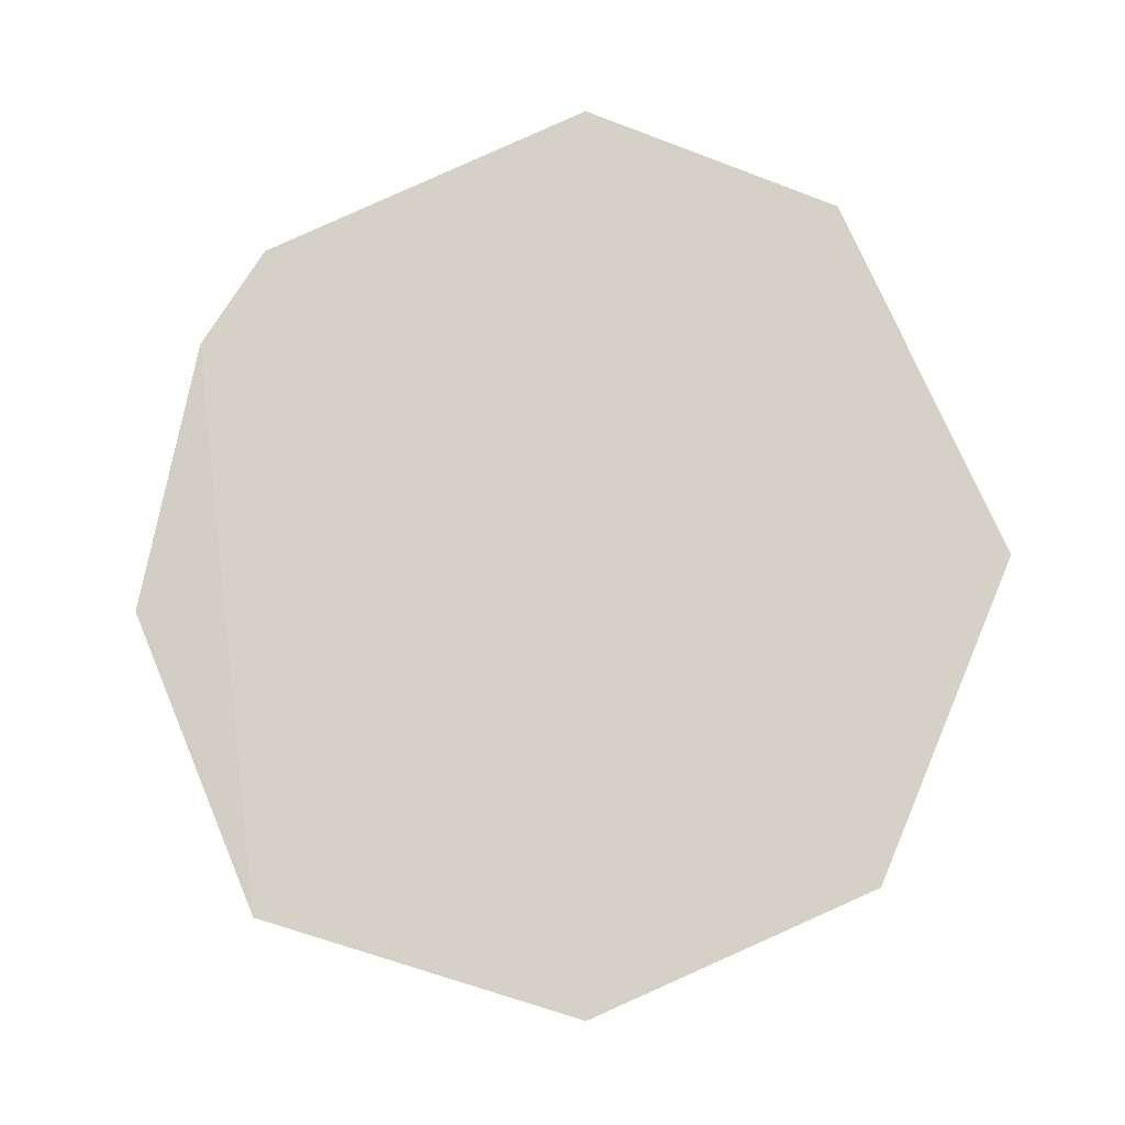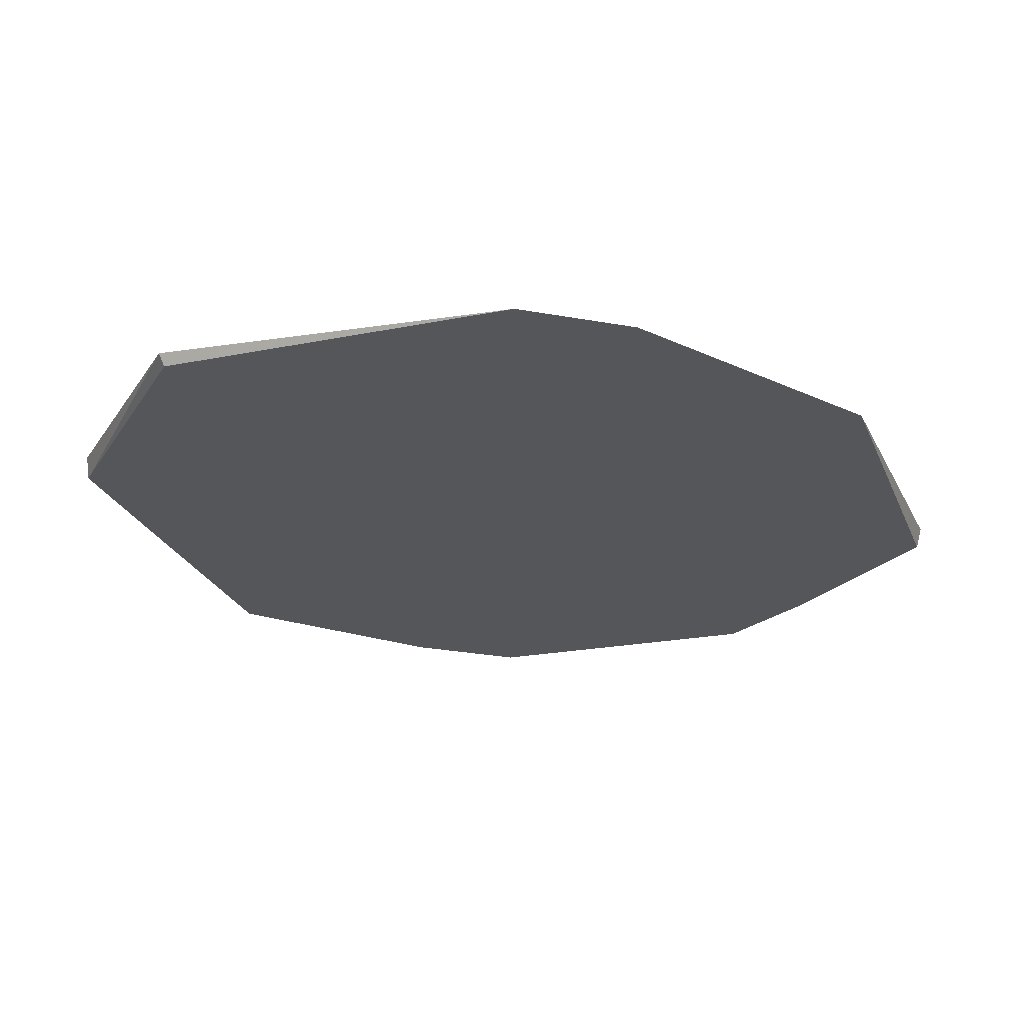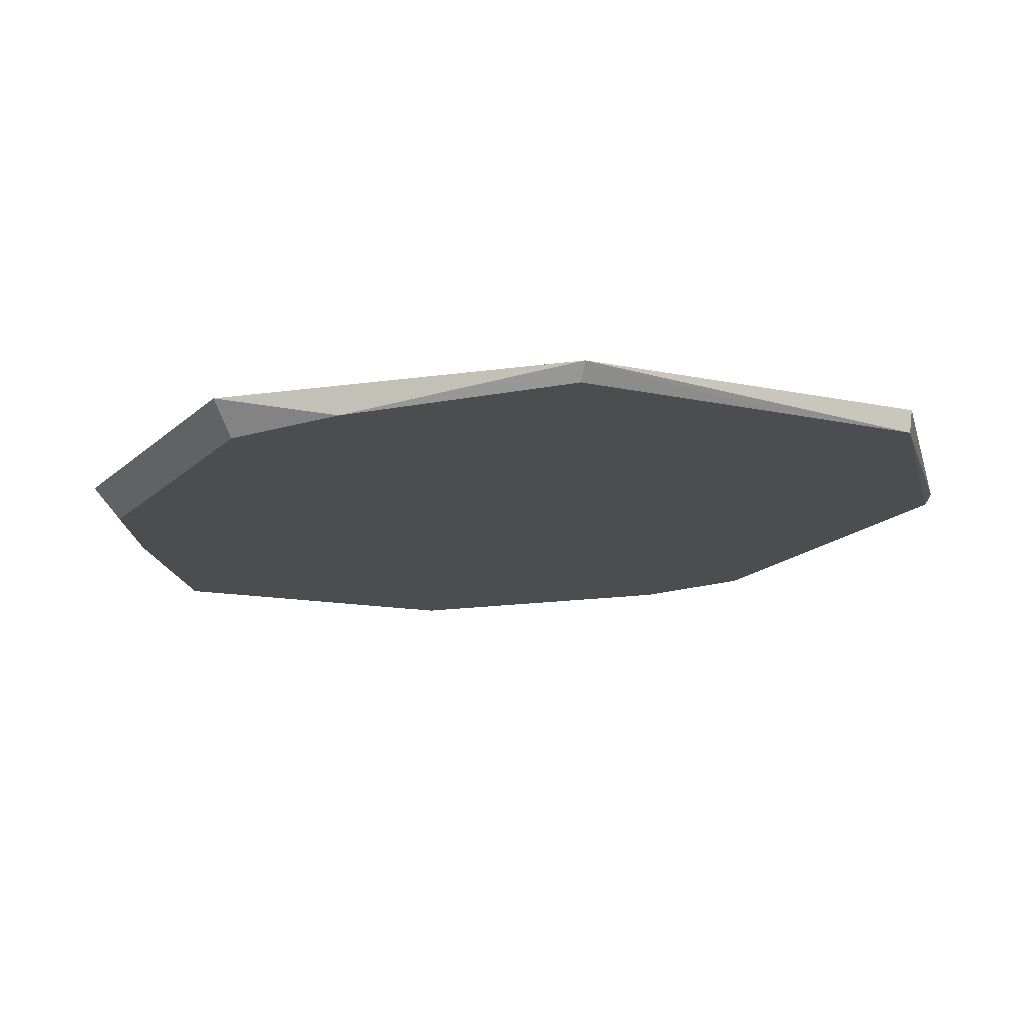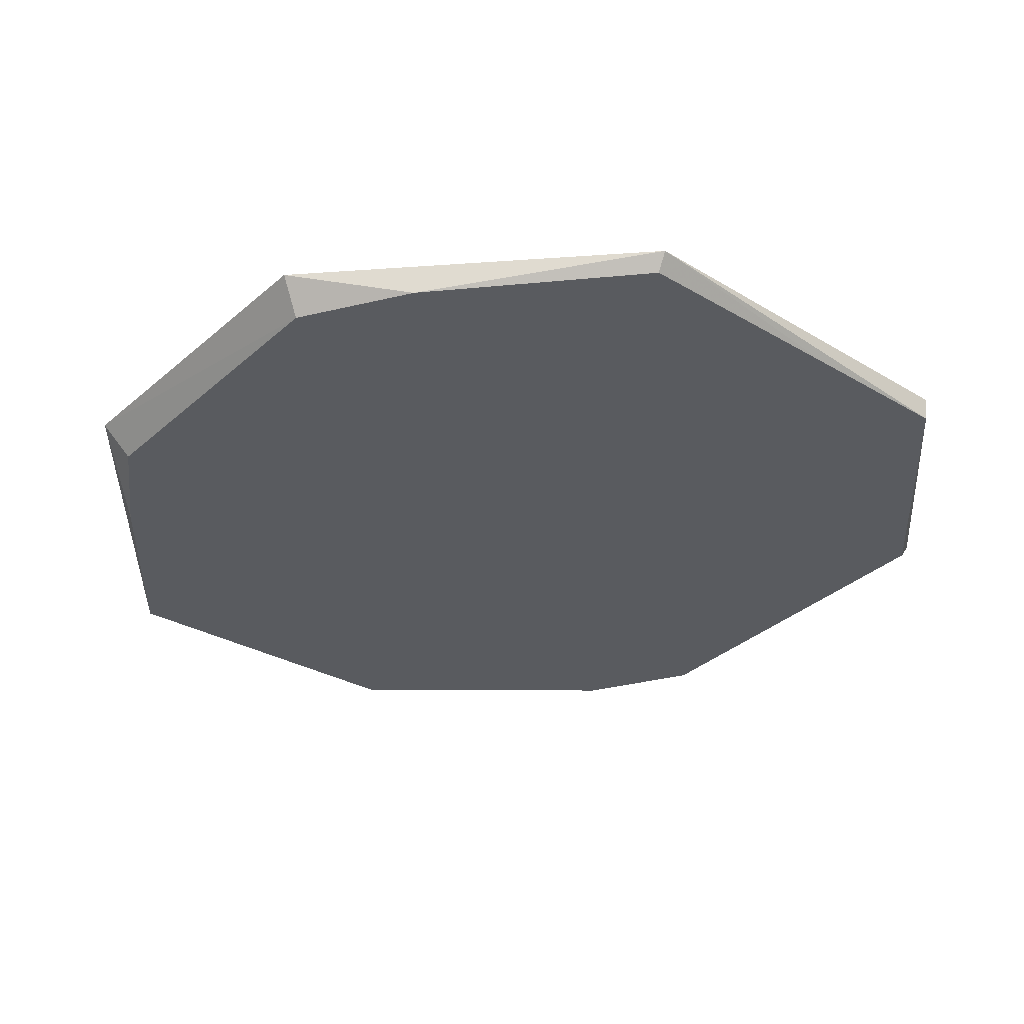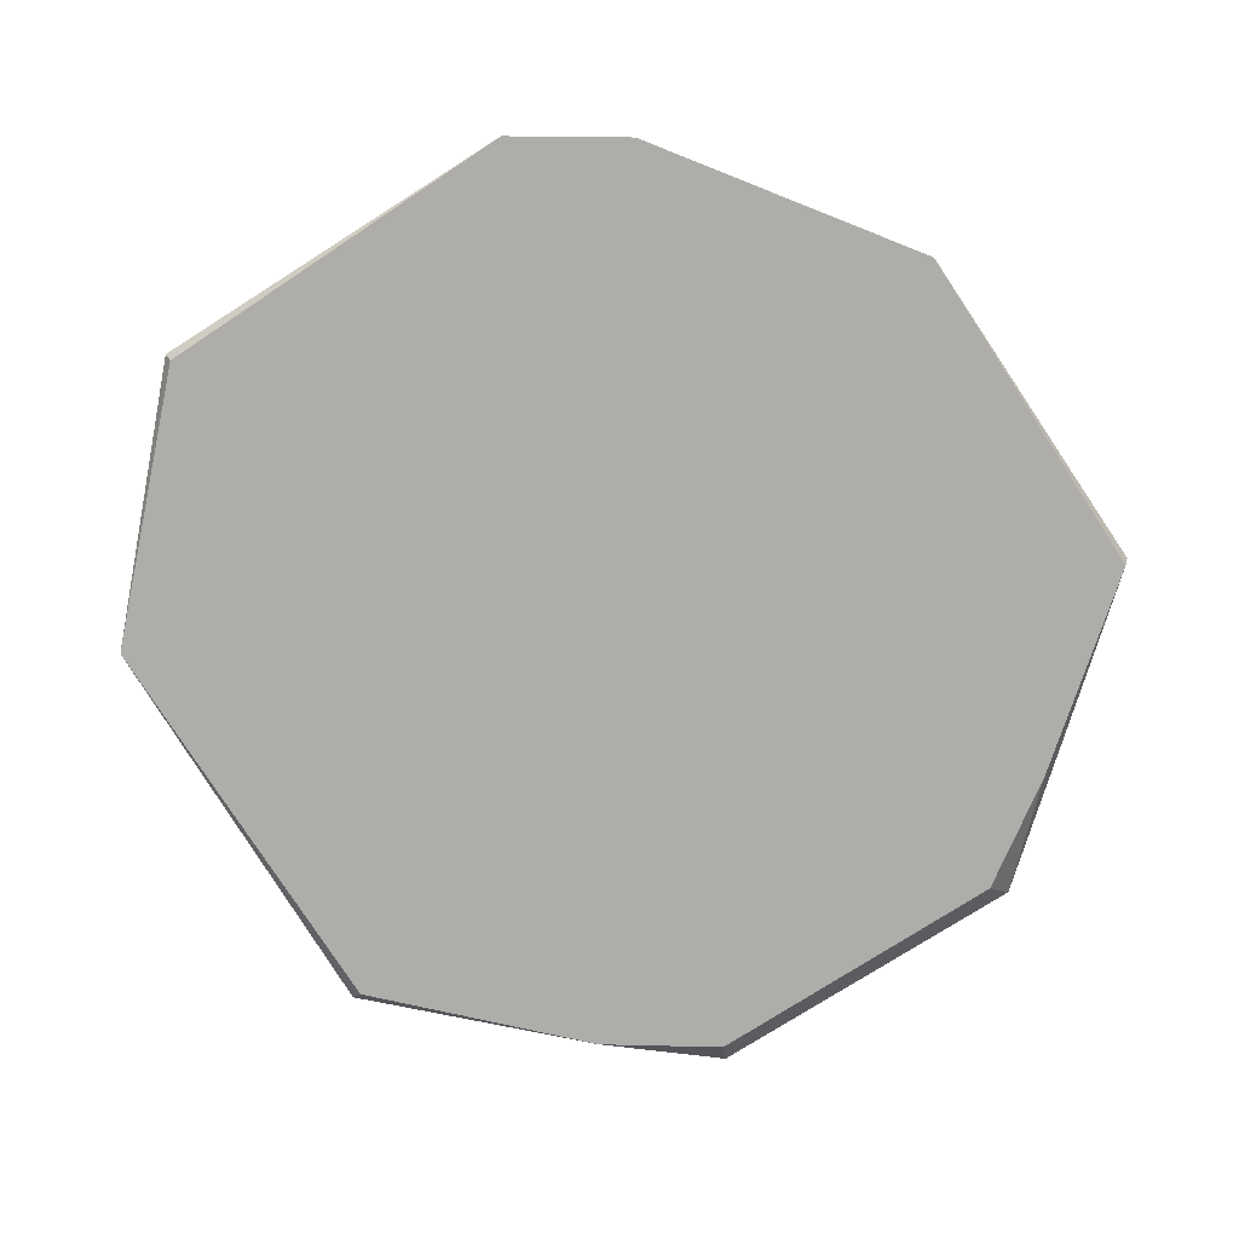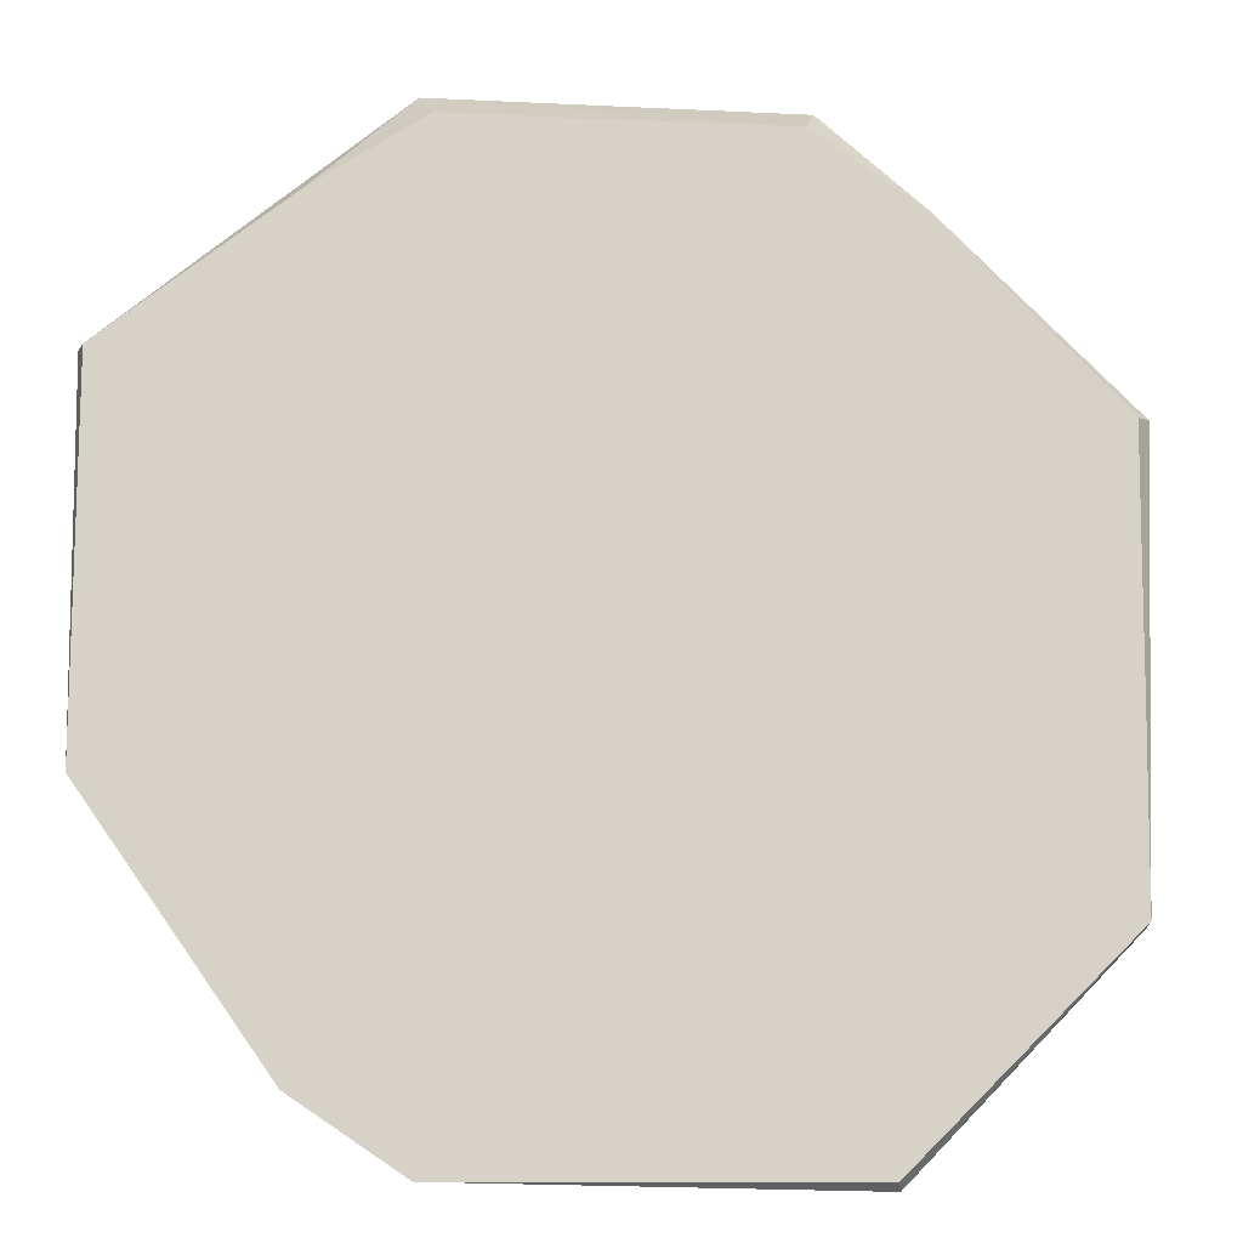
<metadata>
{"format":"obj","ext":"obj","renderer":"f3d","projection":"perspective","resolution":1024,"background":"white","views":[{"elev":77.3,"azim":156.4,"up":"+Z"},{"elev":-22.0,"azim":19.5,"up":"+Z"},{"elev":-17.8,"azim":-121.0,"up":"+Z"},{"elev":-34.8,"azim":-131.1,"up":"+Z"},{"elev":-74.5,"azim":33.2,"up":"+Z"},{"elev":-14.4,"azim":174.6,"up":"+Y"}]}
</metadata>
<code>
v 0.06654 -0.1882 0.4863
v 0.1878 -0.05142 0.4771
v 0.1902 0.1012 0.4773
v -0.07516 0.2025 0.4775
v -0.191 0.08543 0.4697
v -0.1921 -0.09737 0.4923
v 0.112 -0.158 0.4842
v 0.06657 0.191 0.4621
v -0.1015 -0.1901 0.4922
v 0.07104 0.2033 0.4775
v -0.1971 0.08717 0.4772
v 0.1878 0.1004 0.4675
v -0.0698 0.191 0.4626
v -0.1909 -0.09657 0.4813
v -0.1152 0.1609 0.4647
v 0.112 0.1608 0.4639
v -0.1001 -0.1872 0.4868
v -0.1911 -0.02212 0.4766
f 7 1 2
f 7 2 3
f 9 3 6
f 9 7 3
f 9 1 7
f 10 6 3
f 10 4 6
f 11 6 4
f 12 3 2
f 12 2 1
f 12 10 3
f 13 10 8
f 13 4 10
f 13 12 5
f 13 8 12
f 14 9 6
f 14 5 12
f 14 6 11
f 15 11 4
f 15 5 11
f 15 13 5
f 15 4 13
f 16 12 8
f 16 8 10
f 16 10 12
f 17 1 9
f 17 9 14
f 17 14 12
f 17 12 1
f 18 14 11
f 18 11 5
f 18 5 14

</code>
